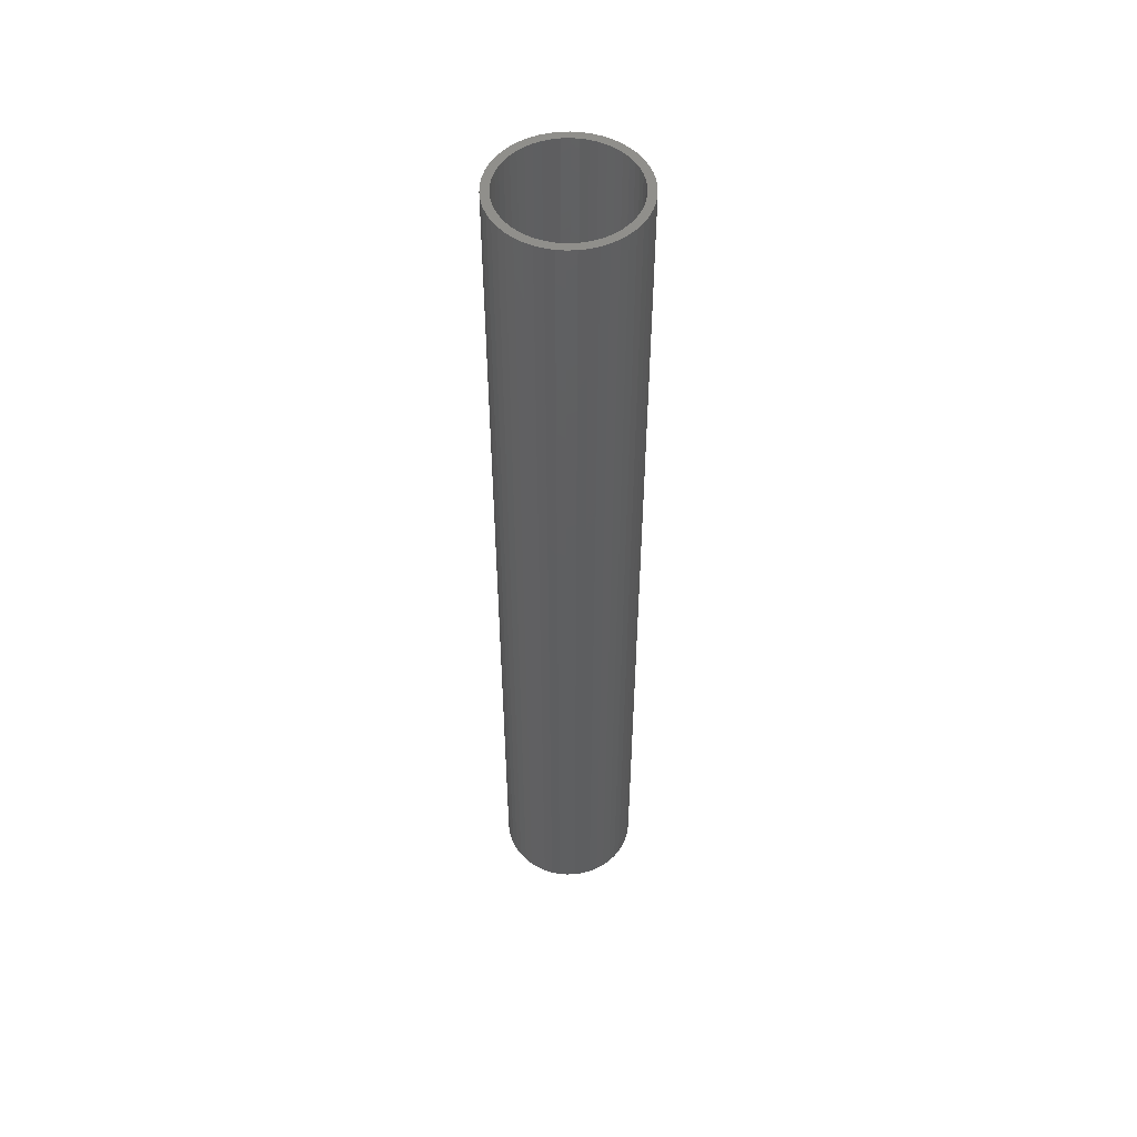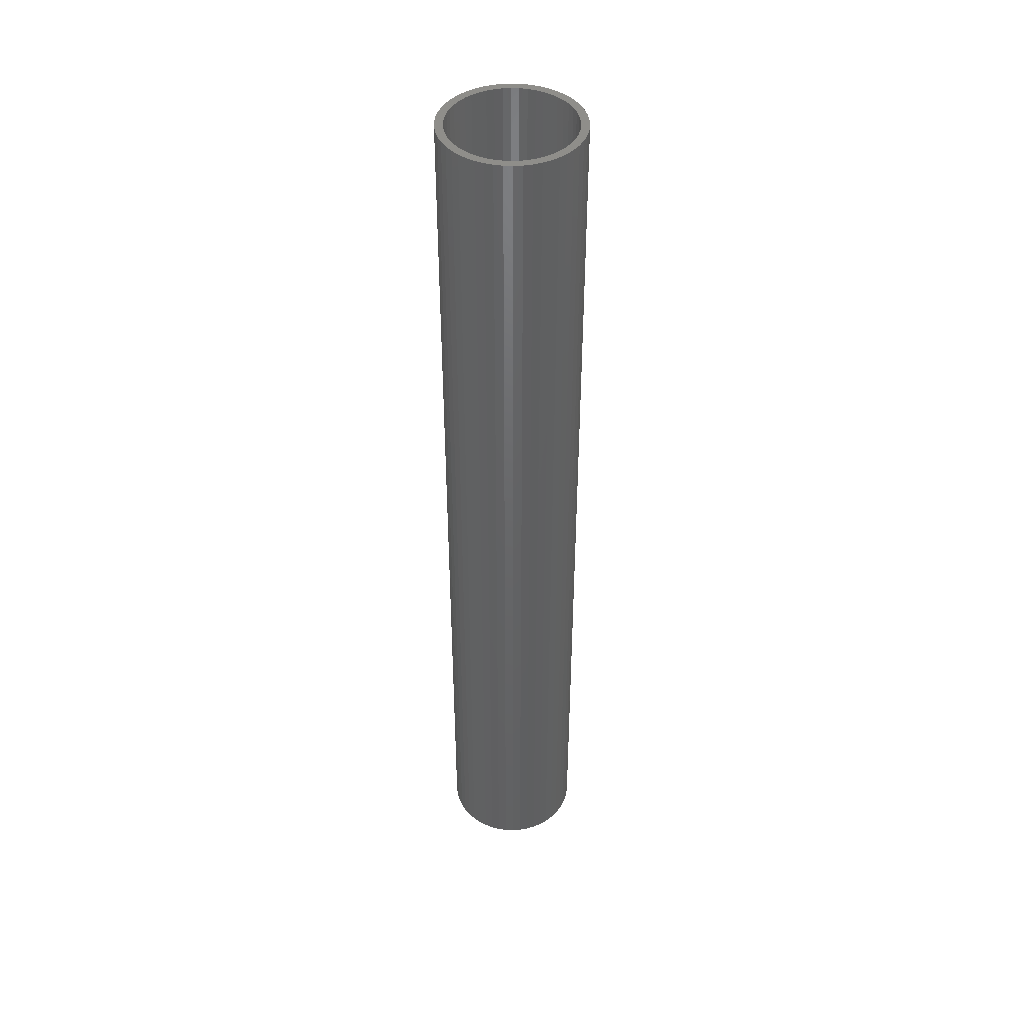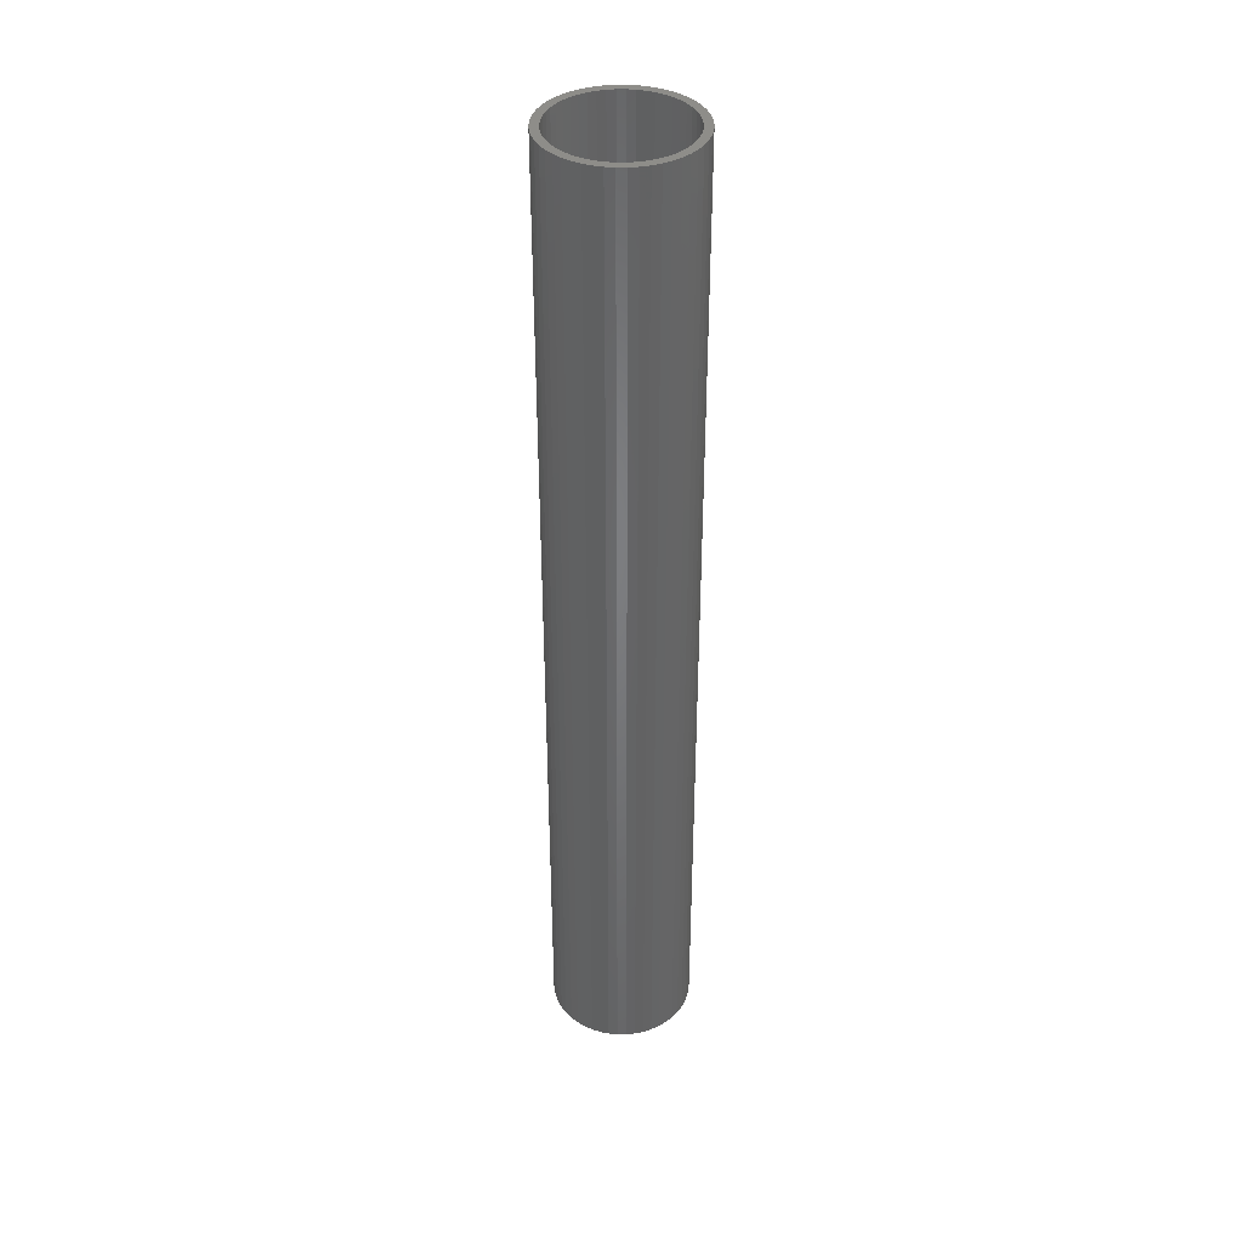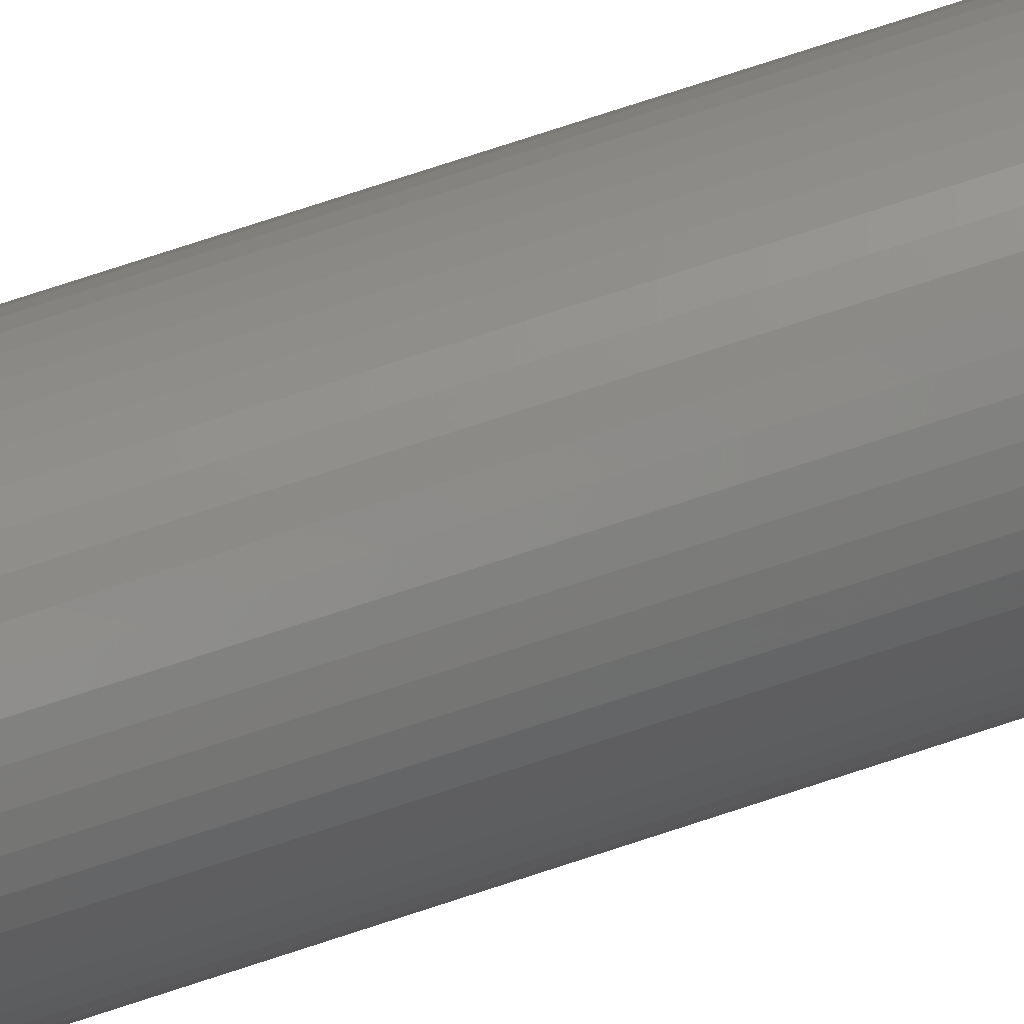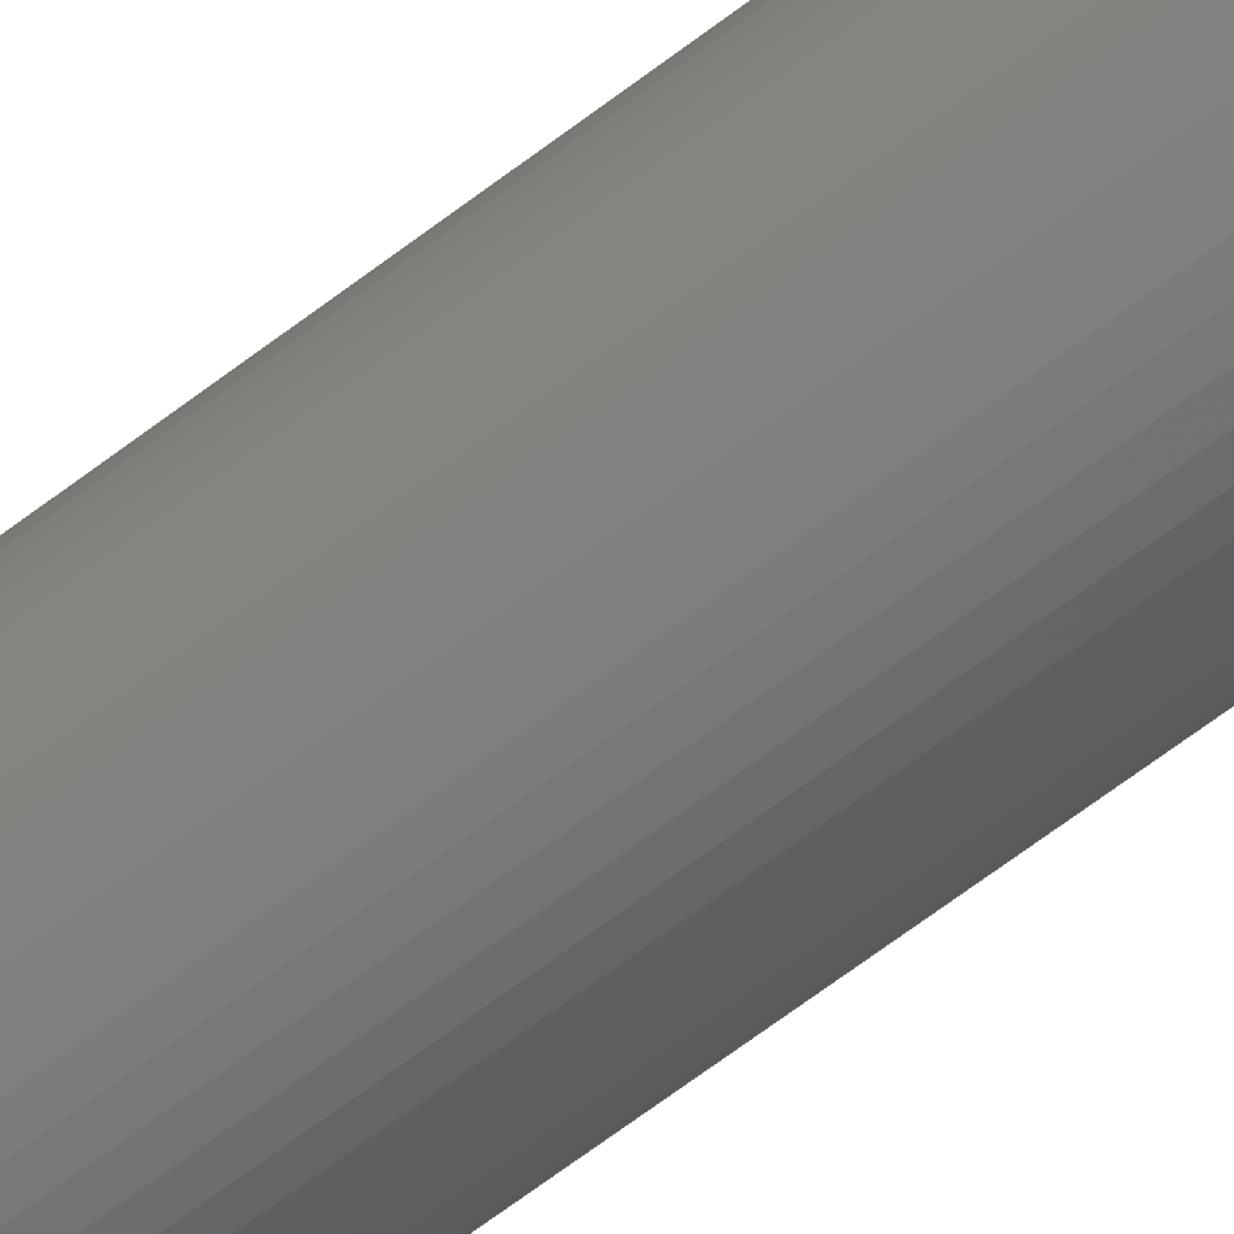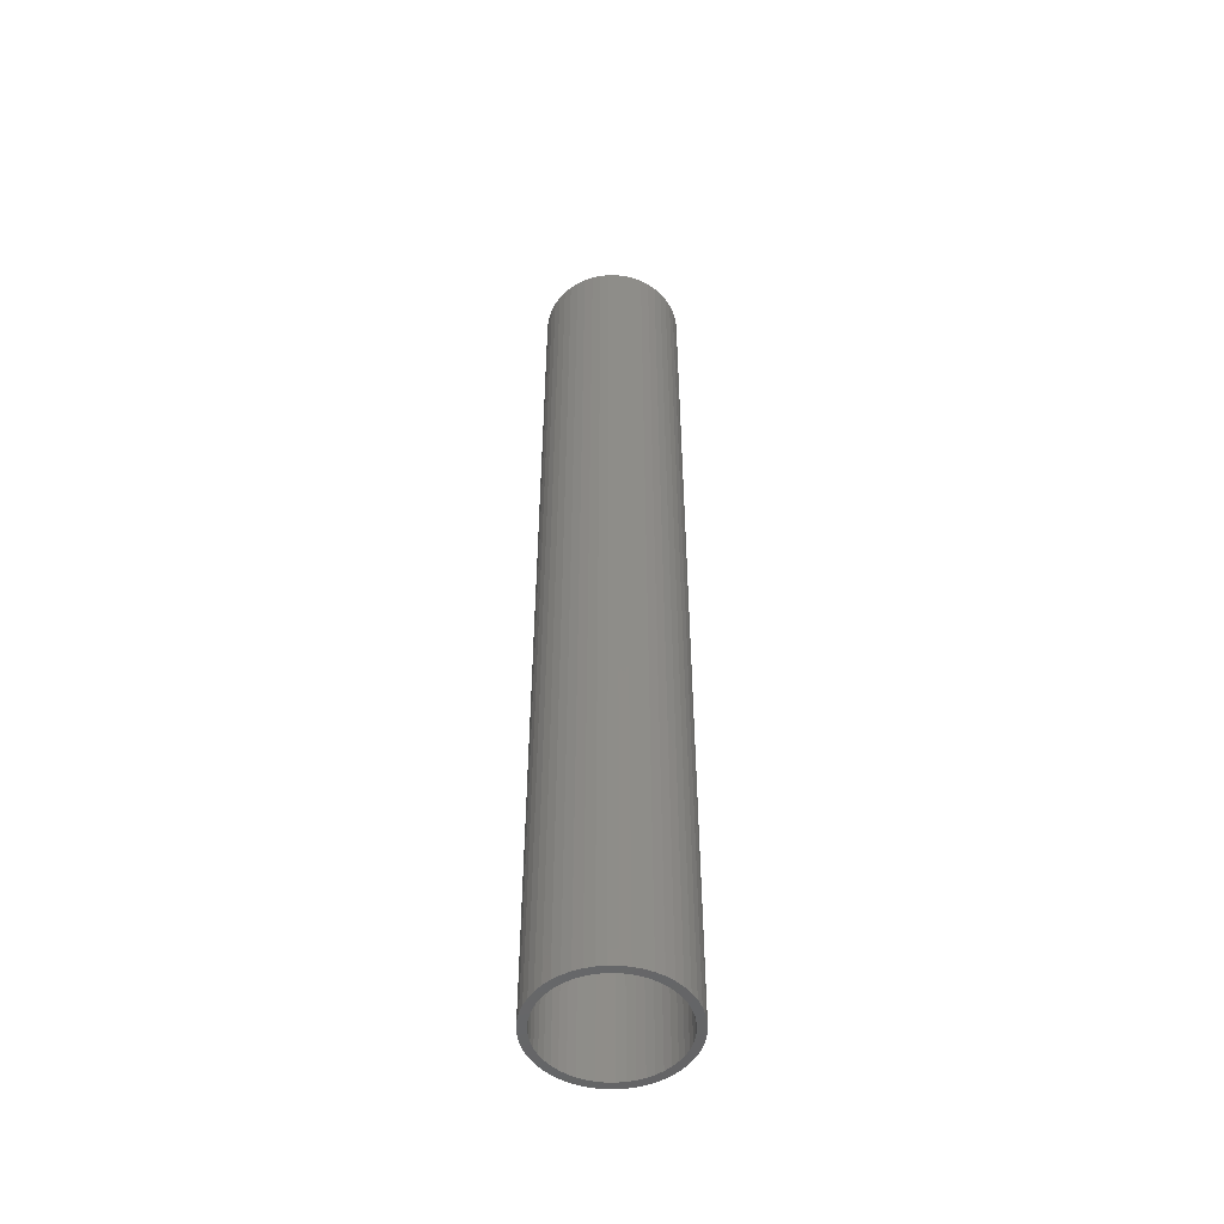
<metadata>
{"format":"stl","ext":"stl","renderer":"f3d","projection":"perspective","resolution":1024,"background":"white","views":[{"elev":51.8,"azim":-153.5,"up":"+Z"},{"elev":43.5,"azim":-11.7,"up":"+Z"},{"elev":38.9,"azim":115.0,"up":"+Z"},{"elev":78.1,"azim":-108.0,"up":"+Y"},{"elev":-70.4,"azim":126.7,"up":"+Y"},{"elev":-50.6,"azim":78.4,"up":"+Z"}]}
</metadata>
<code>
# stl→obj: 200 verts, 400 faces
v 1.75 0 12
v 1.736 0.2193 -12
v 1.736 0.2193 12
v 1.75 0 -12
v -1.75 0 -12
v -1.736 0.2193 12
v -1.736 0.2193 -12
v -1.75 0 12
v 0.1099 1.747 -12
v -0.1099 1.747 12
v 0.1099 1.747 12
v -0.1099 1.747 -12
v -0.1099 -1.747 -12
v 0.1099 -1.747 12
v -0.1099 -1.747 12
v 0.1099 -1.747 -12
v 1.276 1.198 -12
v 1.115 1.348 12
v 1.276 1.198 12
v 1.115 1.348 -12
v -1.115 1.348 -12
v -1.276 1.198 12
v -1.115 1.348 12
v -1.276 1.198 -12
v -0.5408 1.664 -12
v -0.7451 1.583 12
v -0.5408 1.664 12
v -0.7451 1.583 -12
v 1.534 -0.8431 12
v 1.627 -0.6442 -12
v 1.627 -0.6442 12
v 1.534 -0.8431 -12
v 1.627 0.6442 12
v 1.534 0.8431 -12
v 1.534 0.8431 12
v 1.627 0.6442 -12
v 0.7451 1.583 -12
v 0.5408 1.664 12
v 0.7451 1.583 12
v 0.5408 1.664 -12
v 0.9377 1.478 12
v 0.9377 1.478 -12
v -1.627 0.6442 -12
v -1.534 0.8431 12
v -1.534 0.8431 -12
v -1.627 0.6442 12
v -1.416 1.029 -12
v -1.416 1.029 12
v 1.55 0 12
v 1.538 0.1943 12
v 1.695 0.4352 12
v 1.736 -0.2193 12
v 1.501 0.3855 12
v 1.538 -0.1943 12
v 1.695 -0.4352 12
v 1.441 0.5706 12
v 1.358 0.7467 12
v 1.416 1.029 12
v 1.254 0.9111 12
v 1.13 1.061 12
v 0.988 1.194 12
v 0.8305 1.309 12
v 0.66 1.402 12
v 0.479 1.474 12
v 0.3279 1.719 12
v 0.2904 1.523 12
v 0.09732 1.547 12
v -0.09732 1.547 12
v -0.2904 1.523 12
v -0.3279 1.719 12
v -0.479 1.474 12
v -0.66 1.402 12
v -0.8305 1.309 12
v -0.9377 1.478 12
v -0.988 1.194 12
v -1.13 1.061 12
v -1.254 0.9111 12
v -1.358 0.7467 12
v -1.441 0.5706 12
v -1.501 0.3855 12
v -1.695 0.4352 12
v -1.538 0.1943 12
v 1.501 -0.3855 12
v 1.441 -0.5706 12
v 1.358 -0.7467 12
v 1.416 -1.029 12
v 1.254 -0.9111 12
v 1.276 -1.198 12
v 1.13 -1.061 12
v 1.115 -1.348 12
v 0.988 -1.194 12
v 0.9377 -1.478 12
v 0.8305 -1.309 12
v 0.7451 -1.583 12
v 0.66 -1.402 12
v 0.5408 -1.664 12
v 0.479 -1.474 12
v 0.3279 -1.719 12
v 0.2904 -1.523 12
v 0.09732 -1.547 12
v -0.09732 -1.547 12
v -0.2904 -1.523 12
v -0.3279 -1.719 12
v -0.479 -1.474 12
v -0.5408 -1.664 12
v -0.66 -1.402 12
v -0.7451 -1.583 12
v -0.8305 -1.309 12
v -0.9377 -1.478 12
v -0.988 -1.194 12
v -1.115 -1.348 12
v -1.13 -1.061 12
v -1.276 -1.198 12
v -1.254 -0.9111 12
v -1.416 -1.029 12
v -1.358 -0.7467 12
v -1.534 -0.8431 12
v -1.441 -0.5706 12
v -1.627 -0.6442 12
v -1.501 -0.3855 12
v -1.695 -0.4352 12
v -1.538 -0.1943 12
v -1.736 -0.2193 12
v -1.55 0 12
v -0.9377 1.478 -12
v -0.3279 1.719 -12
v 1.55 0 -12
v 1.736 -0.2193 -12
v 1.538 -0.1943 -12
v 1.695 -0.4352 -12
v 1.501 -0.3855 -12
v 1.538 0.1943 -12
v 1.695 0.4352 -12
v 1.441 -0.5706 -12
v 1.358 -0.7467 -12
v 1.416 -1.029 -12
v 1.254 -0.9111 -12
v 1.276 -1.198 -12
v 1.13 -1.061 -12
v 1.115 -1.348 -12
v 0.988 -1.194 -12
v 0.9377 -1.478 -12
v 0.8305 -1.309 -12
v 0.7451 -1.583 -12
v 0.66 -1.402 -12
v 0.5408 -1.664 -12
v 0.479 -1.474 -12
v 0.3279 -1.719 -12
v 0.2904 -1.523 -12
v 0.09732 -1.547 -12
v -0.09732 -1.547 -12
v -0.2904 -1.523 -12
v -0.3279 -1.719 -12
v -0.479 -1.474 -12
v -0.5408 -1.664 -12
v -0.66 -1.402 -12
v -0.7451 -1.583 -12
v -0.8305 -1.309 -12
v -0.9377 -1.478 -12
v -0.988 -1.194 -12
v -1.115 -1.348 -12
v -1.13 -1.061 -12
v -1.276 -1.198 -12
v -1.254 -0.9111 -12
v -1.416 -1.029 -12
v -1.358 -0.7467 -12
v -1.534 -0.8431 -12
v -1.441 -0.5706 -12
v -1.627 -0.6442 -12
v -1.501 -0.3855 -12
v -1.695 -0.4352 -12
v -1.538 -0.1943 -12
v 1.501 0.3855 -12
v 1.441 0.5706 -12
v 1.358 0.7467 -12
v 1.416 1.029 -12
v 1.254 0.9111 -12
v 1.13 1.061 -12
v 0.988 1.194 -12
v 0.8305 1.309 -12
v 0.66 1.402 -12
v 0.479 1.474 -12
v 0.3279 1.719 -12
v 0.2904 1.523 -12
v 0.09732 1.547 -12
v -0.09732 1.547 -12
v -0.2904 1.523 -12
v -0.479 1.474 -12
v -0.66 1.402 -12
v -0.8305 1.309 -12
v -0.988 1.194 -12
v -1.13 1.061 -12
v -1.254 0.9111 -12
v -1.358 0.7467 -12
v -1.441 0.5706 -12
v -1.501 0.3855 -12
v -1.695 0.4352 -12
v -1.538 0.1943 -12
v -1.55 0 -12
v -1.736 -0.2193 -12
f 1 2 3
f 2 1 4
f 5 6 7
f 6 5 8
f 9 10 11
f 10 9 12
f 13 14 15
f 14 13 16
f 17 18 19
f 18 17 20
f 21 22 23
f 22 21 24
f 25 26 27
f 26 25 28
f 29 30 31
f 30 29 32
f 33 34 35
f 34 33 36
f 37 38 39
f 38 37 40
f 20 41 18
f 41 20 42
f 43 44 45
f 44 43 46
f 47 22 24
f 22 47 48
f 49 1 3
f 50 3 51
f 1 49 52
f 53 51 33
f 54 52 49
f 52 54 55
f 3 50 49
f 56 33 35
f 51 53 50
f 33 56 53
f 57 35 58
f 35 57 56
f 59 58 19
f 58 59 57
f 19 60 59
f 18 60 19
f 18 61 60
f 41 61 18
f 41 62 61
f 39 62 41
f 39 63 62
f 38 63 39
f 38 64 63
f 65 64 38
f 65 66 64
f 11 66 65
f 11 67 66
f 11 68 67
f 10 68 11
f 10 69 68
f 70 69 10
f 70 71 69
f 27 71 70
f 27 72 71
f 26 72 27
f 26 73 72
f 74 73 26
f 74 75 73
f 23 75 74
f 23 76 75
f 22 76 23
f 76 22 77
f 48 77 22
f 77 48 78
f 44 78 48
f 78 44 79
f 46 79 44
f 79 46 80
f 81 80 46
f 80 81 82
f 83 55 54
f 55 83 31
f 84 31 83
f 31 84 29
f 85 29 84
f 29 85 86
f 87 86 85
f 86 87 88
f 89 88 87
f 89 90 88
f 91 90 89
f 91 92 90
f 93 92 91
f 93 94 92
f 95 94 93
f 95 96 94
f 97 96 95
f 97 98 96
f 99 98 97
f 99 14 98
f 100 14 99
f 101 14 100
f 101 15 14
f 102 15 101
f 102 103 15
f 104 103 102
f 104 105 103
f 106 105 104
f 106 107 105
f 108 107 106
f 108 109 107
f 110 109 108
f 110 111 109
f 112 111 110
f 113 112 114
f 112 113 111
f 115 114 116
f 114 115 113
f 117 116 118
f 119 118 120
f 116 117 115
f 121 120 122
f 123 122 124
f 6 82 81
f 118 119 117
f 82 6 124
f 120 121 119
f 8 124 6
f 122 123 121
f 124 8 123
f 28 74 26
f 74 28 125
f 126 27 70
f 27 126 25
f 127 4 128
f 129 128 130
f 4 127 2
f 131 130 30
f 132 2 127
f 2 132 133
f 128 129 127
f 134 30 32
f 130 131 129
f 30 134 131
f 135 32 136
f 32 135 134
f 137 136 138
f 136 137 135
f 138 139 137
f 140 139 138
f 140 141 139
f 142 141 140
f 142 143 141
f 144 143 142
f 144 145 143
f 146 145 144
f 146 147 145
f 148 147 146
f 148 149 147
f 16 149 148
f 16 150 149
f 16 151 150
f 13 151 16
f 13 152 151
f 153 152 13
f 153 154 152
f 155 154 153
f 155 156 154
f 157 156 155
f 157 158 156
f 159 158 157
f 159 160 158
f 161 160 159
f 161 162 160
f 163 162 161
f 162 163 164
f 165 164 163
f 164 165 166
f 167 166 165
f 166 167 168
f 169 168 167
f 168 169 170
f 171 170 169
f 170 171 172
f 173 133 132
f 133 173 36
f 174 36 173
f 36 174 34
f 175 34 174
f 34 175 176
f 177 176 175
f 176 177 17
f 178 17 177
f 178 20 17
f 179 20 178
f 179 42 20
f 180 42 179
f 180 37 42
f 181 37 180
f 181 40 37
f 182 40 181
f 182 183 40
f 184 183 182
f 184 9 183
f 185 9 184
f 186 9 185
f 186 12 9
f 187 12 186
f 187 126 12
f 188 126 187
f 188 25 126
f 189 25 188
f 189 28 25
f 190 28 189
f 190 125 28
f 191 125 190
f 191 21 125
f 192 21 191
f 24 192 193
f 192 24 21
f 47 193 194
f 193 47 24
f 45 194 195
f 43 195 196
f 194 45 47
f 197 196 198
f 7 198 199
f 200 172 171
f 195 43 45
f 172 200 199
f 196 197 43
f 5 199 200
f 198 7 197
f 199 5 7
f 16 98 14
f 98 16 148
f 146 94 96
f 94 146 144
f 51 36 33
f 36 51 133
f 3 133 51
f 133 3 2
f 58 17 19
f 17 58 176
f 35 176 58
f 176 35 34
f 40 65 38
f 65 40 183
f 183 11 65
f 11 183 9
f 42 39 41
f 39 42 37
f 45 48 47
f 48 45 44
f 197 46 43
f 46 197 81
f 7 81 197
f 81 7 6
f 125 23 74
f 23 125 21
f 12 70 10
f 70 12 126
f 52 4 1
f 4 52 128
f 88 136 86
f 136 88 138
f 167 119 169
f 119 167 117
f 163 115 165
f 115 163 113
f 144 92 94
f 92 144 142
f 31 130 55
f 130 31 30
f 86 32 29
f 32 86 136
f 171 123 200
f 123 171 121
f 200 8 5
f 8 200 123
f 169 121 171
f 121 169 119
f 142 90 92
f 90 142 140
f 148 96 98
f 96 148 146
f 55 128 52
f 128 55 130
f 153 15 103
f 15 153 13
f 157 105 107
f 105 157 155
f 155 103 105
f 103 155 153
f 165 117 167
f 117 165 115
f 140 88 90
f 88 140 138
f 159 107 109
f 107 159 157
f 161 109 111
f 109 161 159
f 163 111 113
f 111 163 161
f 174 57 175
f 57 174 56
f 80 195 79
f 195 80 196
f 175 59 177
f 59 175 57
f 182 63 64
f 63 182 181
f 189 71 72
f 71 189 188
f 79 194 78
f 194 79 195
f 131 54 129
f 54 131 83
f 180 61 62
f 61 180 179
f 82 196 80
f 196 82 198
f 77 192 76
f 192 77 193
f 190 72 73
f 72 190 189
f 188 69 71
f 69 188 187
f 127 50 132
f 50 127 49
f 134 83 131
f 83 134 84
f 160 112 110
f 112 160 162
f 141 93 91
f 93 141 143
f 173 56 174
f 56 173 53
f 179 60 61
f 60 179 178
f 186 67 68
f 67 186 185
f 184 64 66
f 64 184 182
f 181 62 63
f 62 181 180
f 124 198 82
f 198 124 199
f 78 193 77
f 193 78 194
f 187 68 69
f 68 187 186
f 191 73 75
f 73 191 190
f 192 75 76
f 75 192 191
f 129 49 127
f 49 129 54
f 150 101 100
f 101 150 151
f 118 170 120
f 170 118 168
f 112 164 114
f 164 112 162
f 149 100 99
f 100 149 150
f 147 99 97
f 99 147 149
f 132 53 173
f 53 132 50
f 177 60 178
f 60 177 59
f 185 66 67
f 66 185 184
f 154 106 104
f 106 154 156
f 152 104 102
f 104 152 154
f 143 95 93
f 95 143 145
f 139 87 137
f 87 139 89
f 135 84 134
f 84 135 85
f 137 85 135
f 85 137 87
f 156 108 106
f 108 156 158
f 151 102 101
f 102 151 152
f 120 172 122
f 172 120 170
f 122 199 124
f 199 122 172
f 114 166 116
f 166 114 164
f 116 168 118
f 168 116 166
f 145 97 95
f 97 145 147
f 139 91 89
f 91 139 141
f 158 110 108
f 110 158 160

</code>
